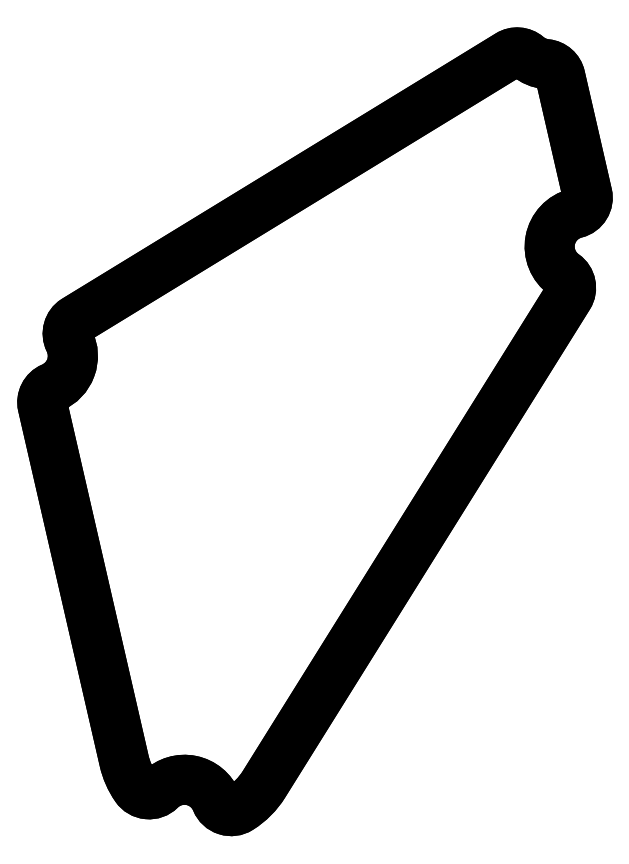
<metadata>
{"format":"dxf","ext":"dxf","renderer":"ezdxf+matplotlib","layout":"modelspace","background":"white","min_lineweight":24,"dpi":150}
</metadata>
<code>
0
SECTION
2
ENTITIES
0
LWPOLYLINE
8
0
90
20
70
1
43
0
10
-167.6
20
305.4
10
-258.6
20
249.8
10
-258.9
20
249.6
42
0.382
10
-260.3
20
244.5
42
-0.4301
10
-264.6
20
232.9
42
0.3628
10
-266.9
20
228.3
10
-246.8
20
140.4
42
0.09526
10
-243.9
20
133.9
42
0.4654
10
-237.8
20
133.3
42
-0.5326
10
-223.9
20
130.5
42
0.4654
10
-218.1
20
128.6
42
0.1131
10
-212.1
20
134.6
10
-136.7
20
255.5
42
0.3979
10
-137.8
20
260.9
42
-0.6405
10
-134.9
20
276.1
42
0.4075
10
-132
20
280.8
10
-138.7
20
309.9
42
0.3215
10
-142.2
20
313
42
-0.1512
10
-146.8
20
315
42
0.3234
10
-151.5
20
315.3
0
LWPOLYLINE
8
0
90
20
70
1
43
0
10
-167.6
20
305.4
10
-258.6
20
249.8
10
-258.9
20
249.6
42
0.382
10
-260.3
20
244.5
42
-0.4301
10
-264.6
20
232.9
42
0.3628
10
-266.9
20
228.3
10
-246.8
20
140.4
42
0.09526
10
-243.9
20
133.9
42
0.4654
10
-237.8
20
133.3
42
-0.5326
10
-223.9
20
130.5
42
0.4654
10
-218.1
20
128.6
42
0.1131
10
-212.1
20
134.6
10
-136.7
20
255.5
42
0.3979
10
-137.8
20
260.9
42
-0.6405
10
-134.9
20
276.1
42
0.4075
10
-132
20
280.8
10
-138.7
20
309.9
42
0.3215
10
-142.2
20
313
42
-0.1512
10
-146.8
20
315
42
0.3234
10
-151.5
20
315.3
0
ENDSEC
0
EOF

</code>
